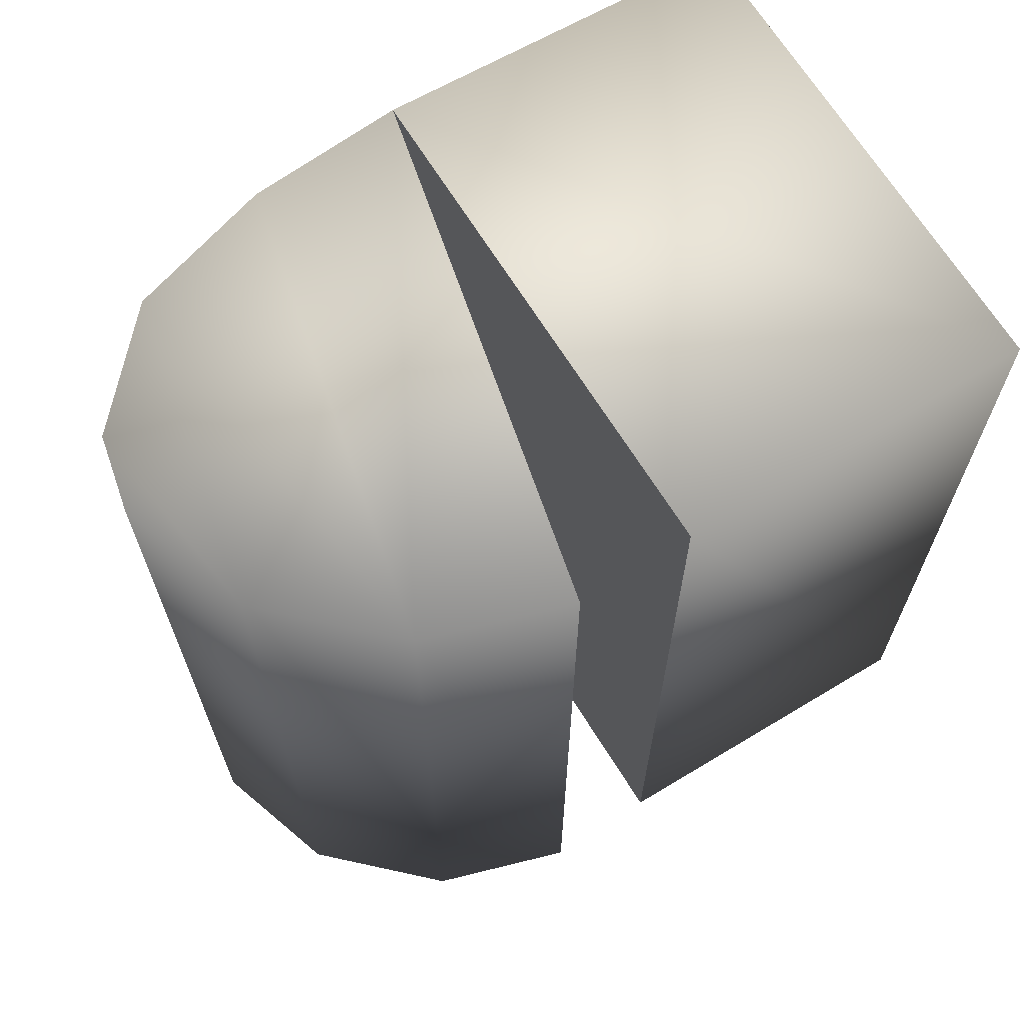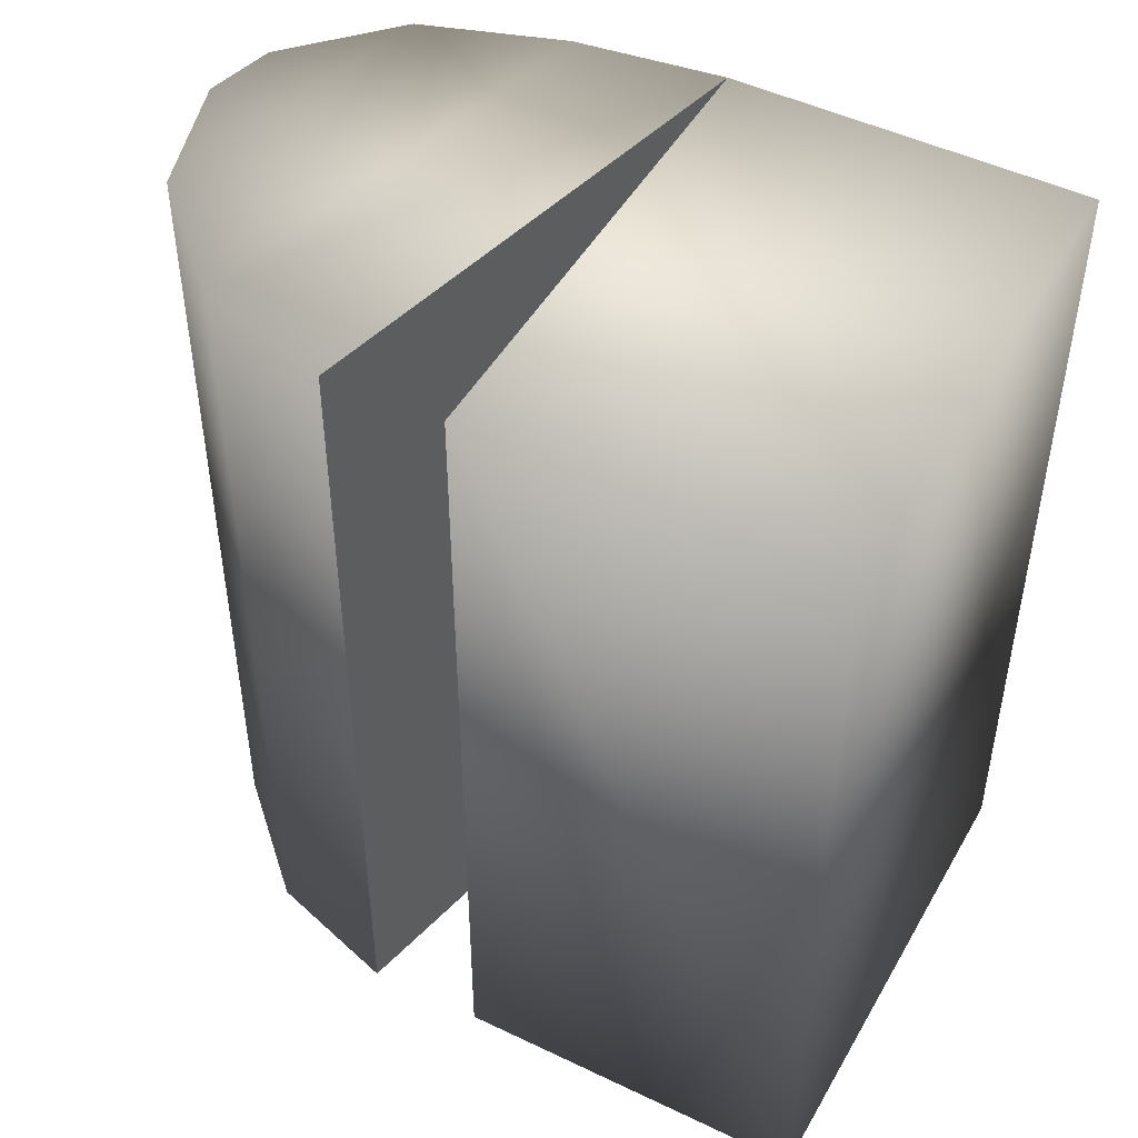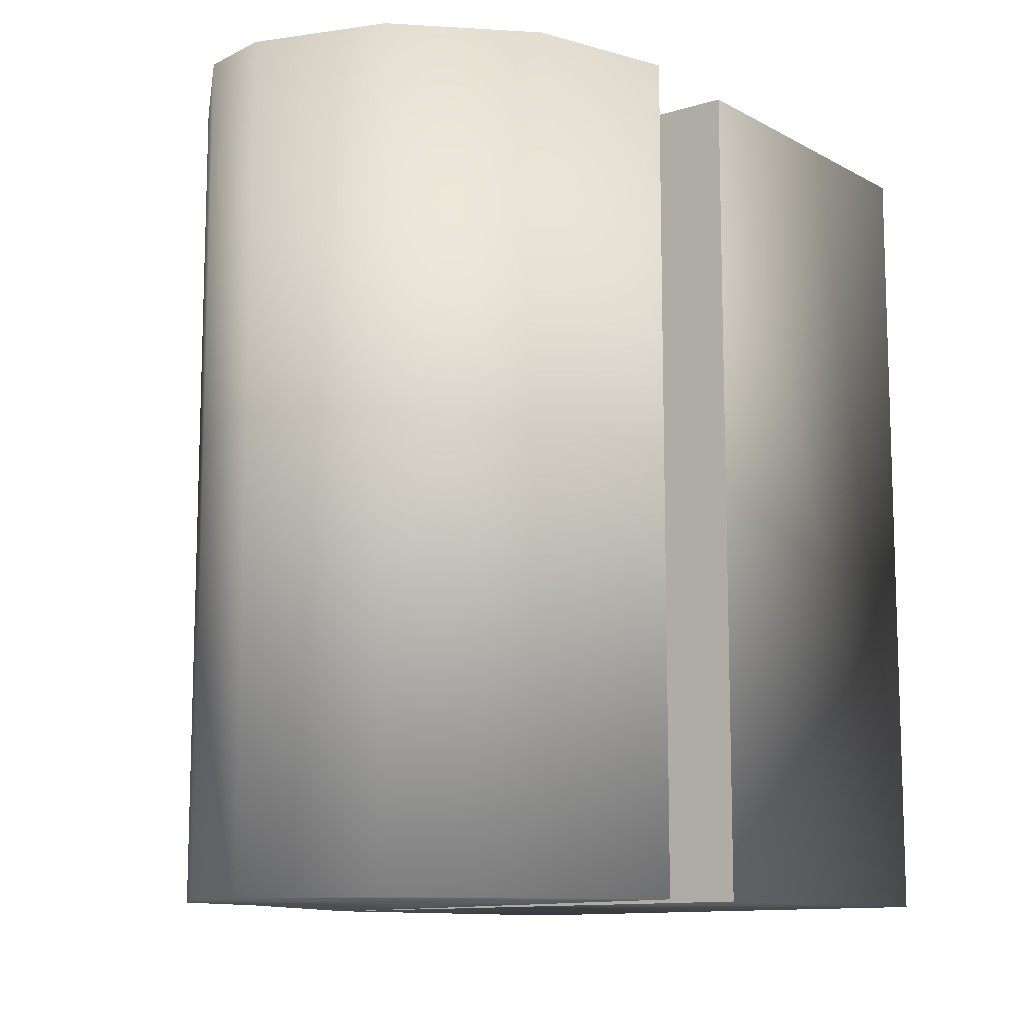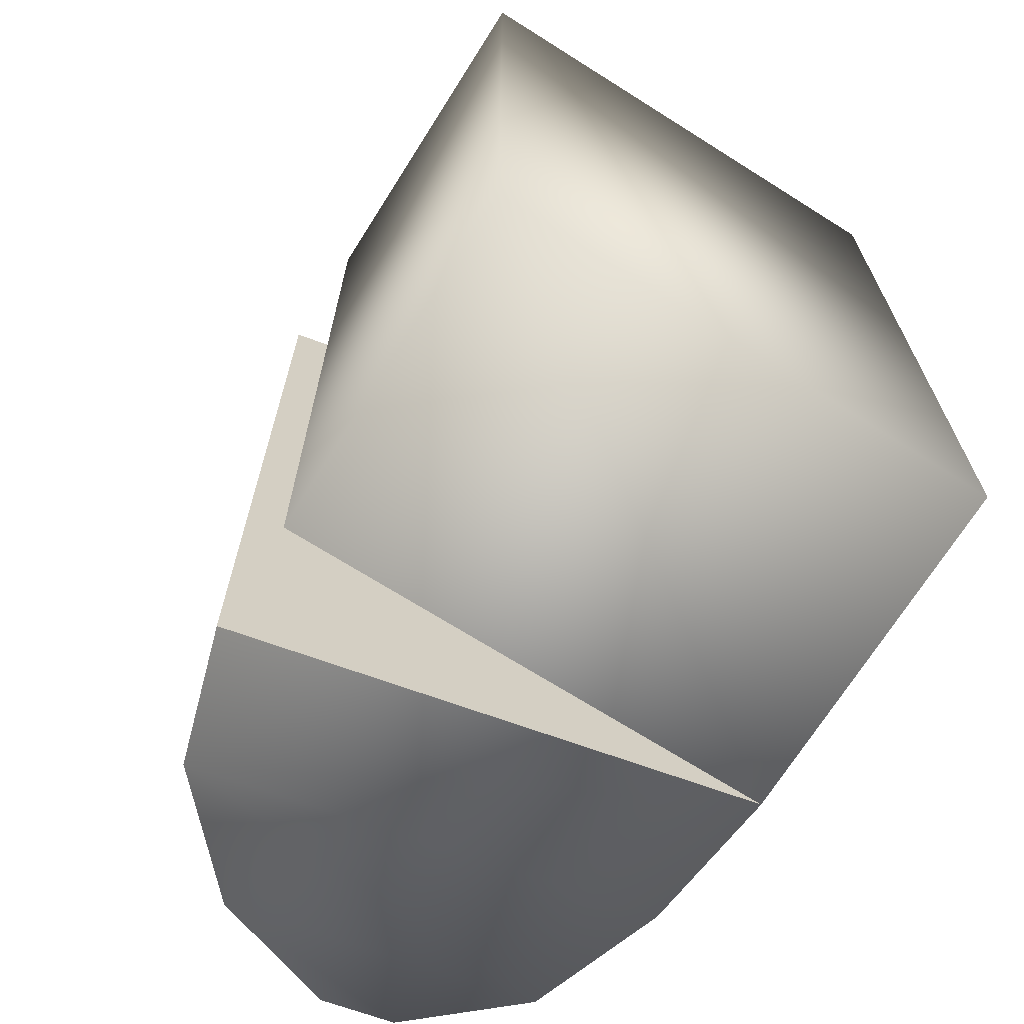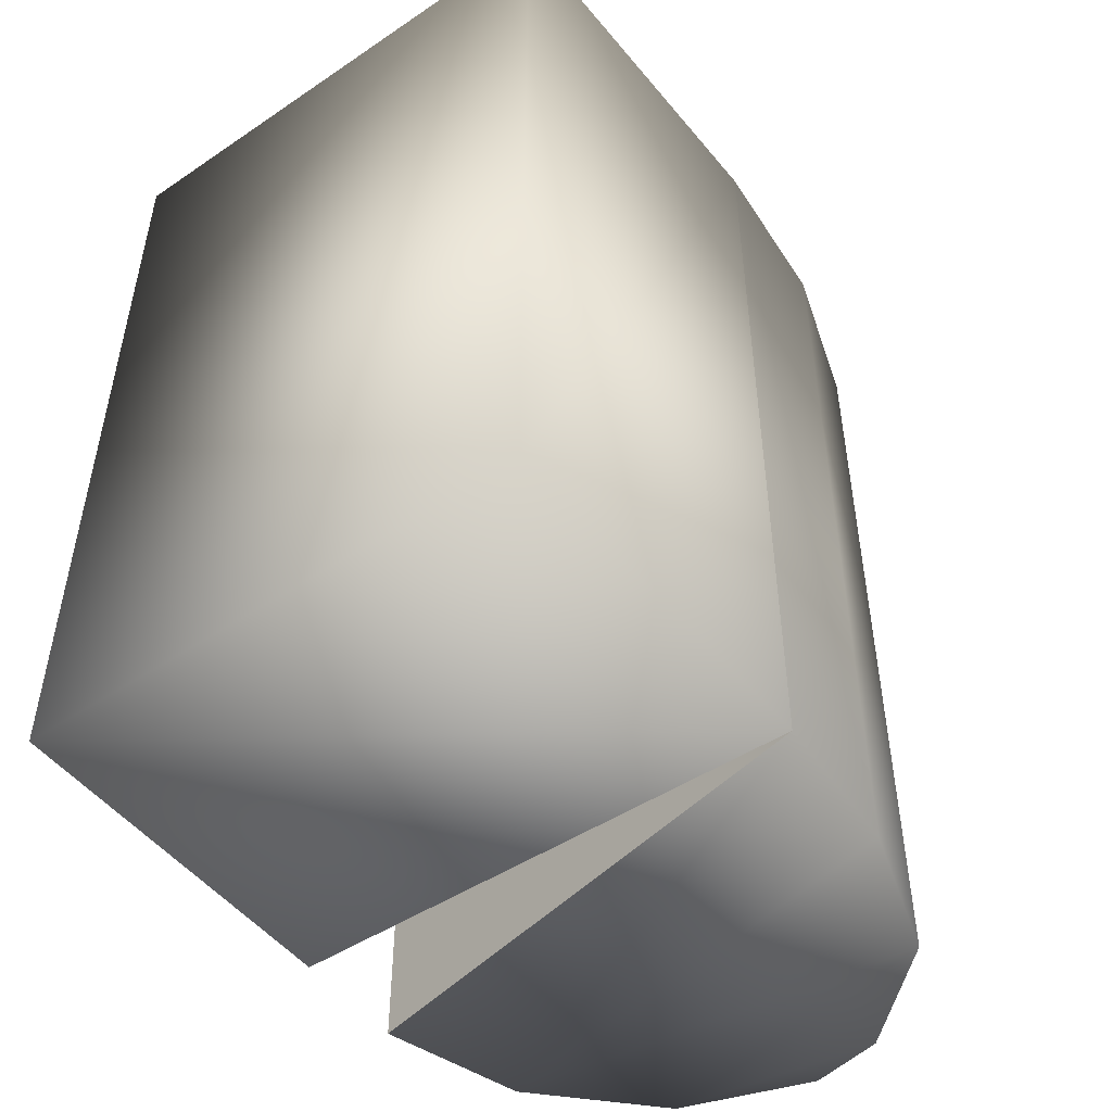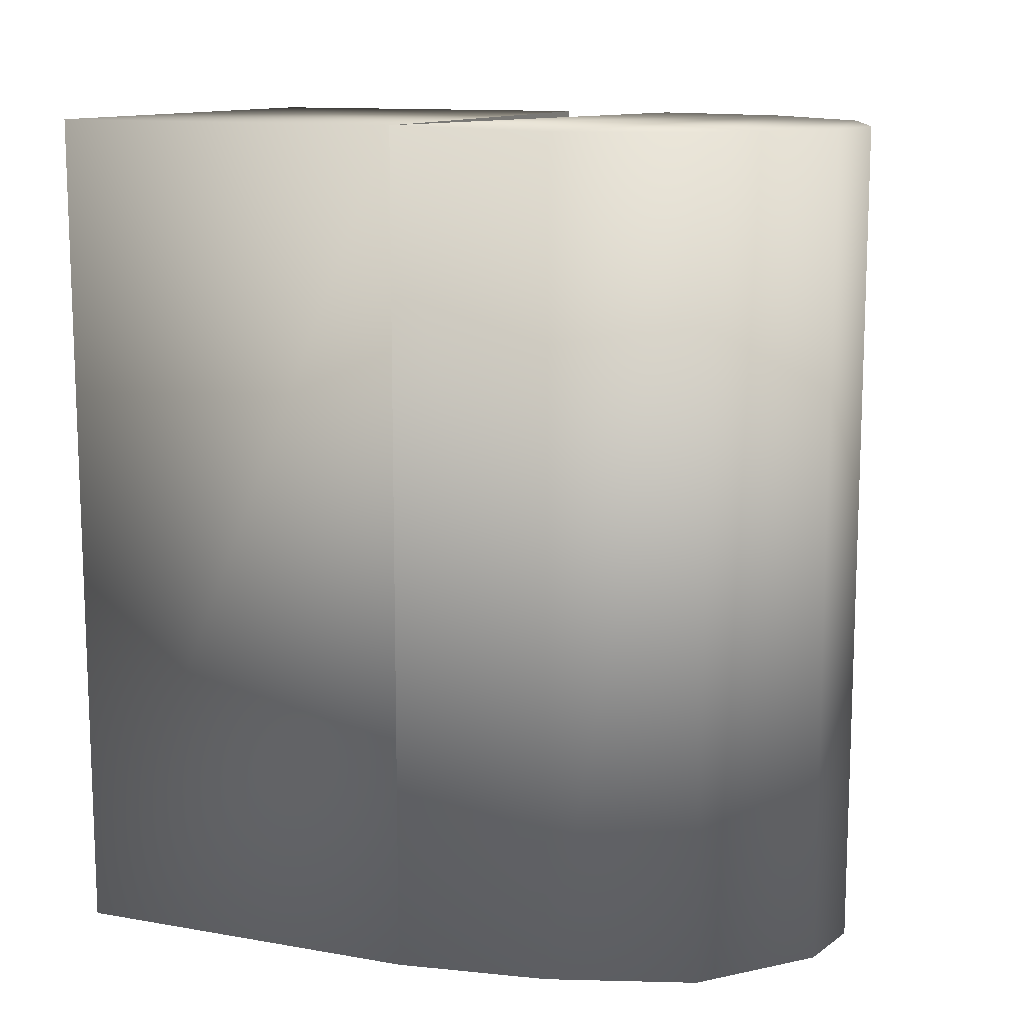
<metadata>
{"format":"obj","ext":"obj","renderer":"f3d","projection":"perspective","resolution":1024,"background":"white","views":[{"elev":66.6,"azim":-121.2,"up":"+Z"},{"elev":46.4,"azim":-61.5,"up":"+Z"},{"elev":-11.1,"azim":-142.0,"up":"+Z"},{"elev":-67.3,"azim":-32.3,"up":"+Z"},{"elev":-49.5,"azim":36.5,"up":"+Z"},{"elev":12.2,"azim":111.1,"up":"+Z"}]}
</metadata>
<code>
o cofre
v 1.96 2.696 -3.164
v 1.96 2.696 3.17
v -1.914 3.534 3.14
v -1.914 3.534 -3.132
v -1.895 2.668 -3.132
v -1.895 2.668 3.14
v 1.869 3.859 -3.134
v 1.869 3.859 3.14
v 0.751 5.637 3.14
v 0.751 5.637 -3.134
v 0.1987 5.753 -3.134
v 0.1987 5.753 3.14
v -0.7912 5.42 -3.134
v -0.7912 5.42 3.14
v -1.588 4.583 3.14
v 1.524 4.935 3.14
v -1.895 0 -3.132
v -1.895 -0 3.14
v 1.896 0 -3.166
v 1.896 -0 3.172
v -1.588 4.583 -3.134
v 1.524 4.935 -3.134
f 1 2 3 4
f 2 1 5 6
f 7 8 2 1
f 9 10 11 12
f 12 11 13 14
f 15 8 16 14
f 6 5 17 18
f 18 17 19 20
f 14 16 9 12
f 19 1 2 20
f 18 20 2 6
f 4 3 15 21
f 2 8 15 3
f 22 10 9 16
f 14 13 21 15
f 21 13 22 7
f 13 11 10 22
f 17 5 1 19
f 1 4 21 7
f 7 22 16 8

</code>
